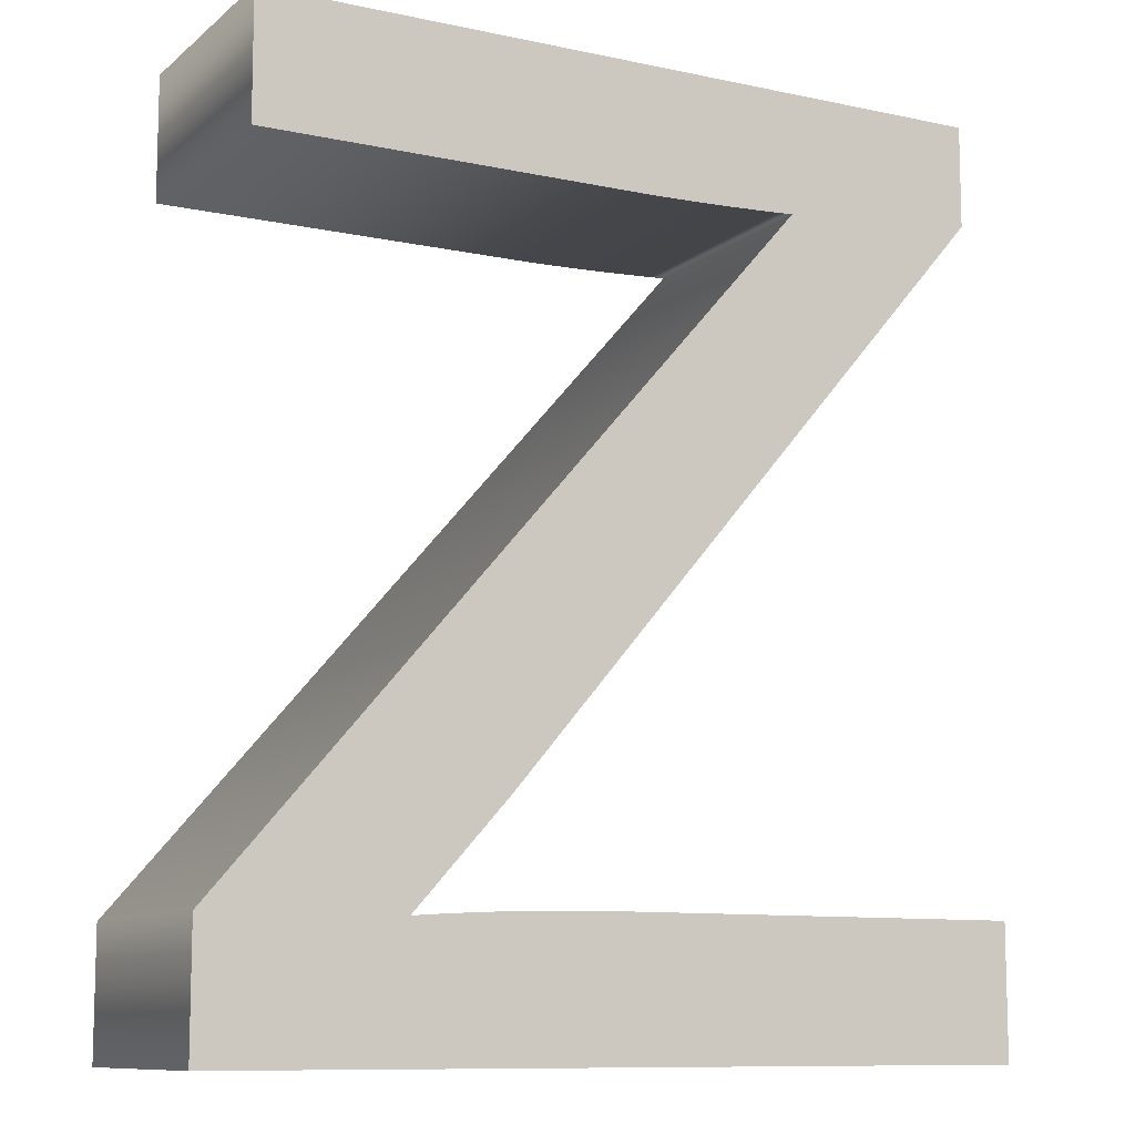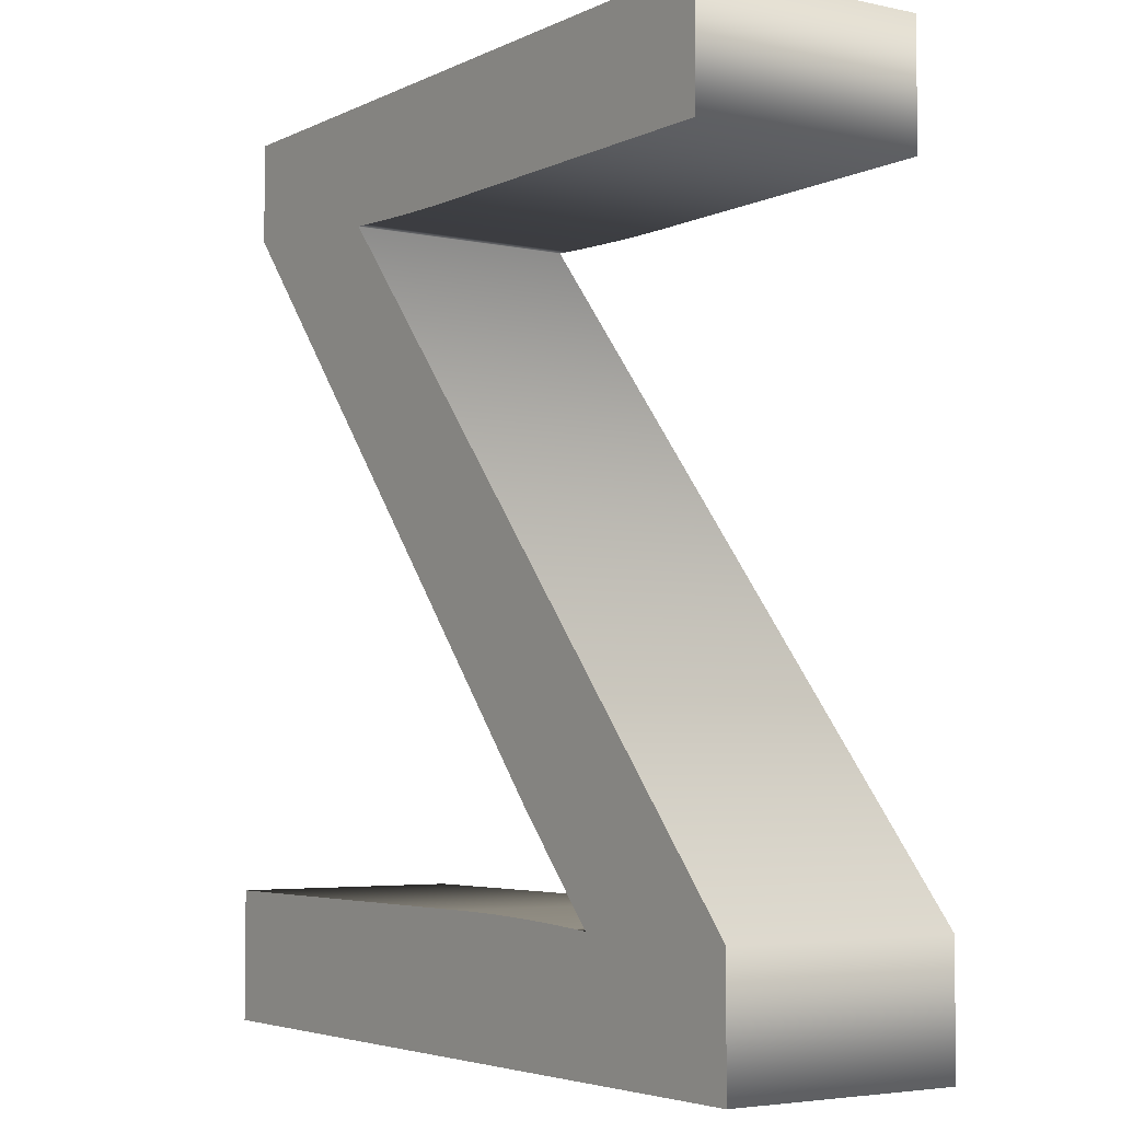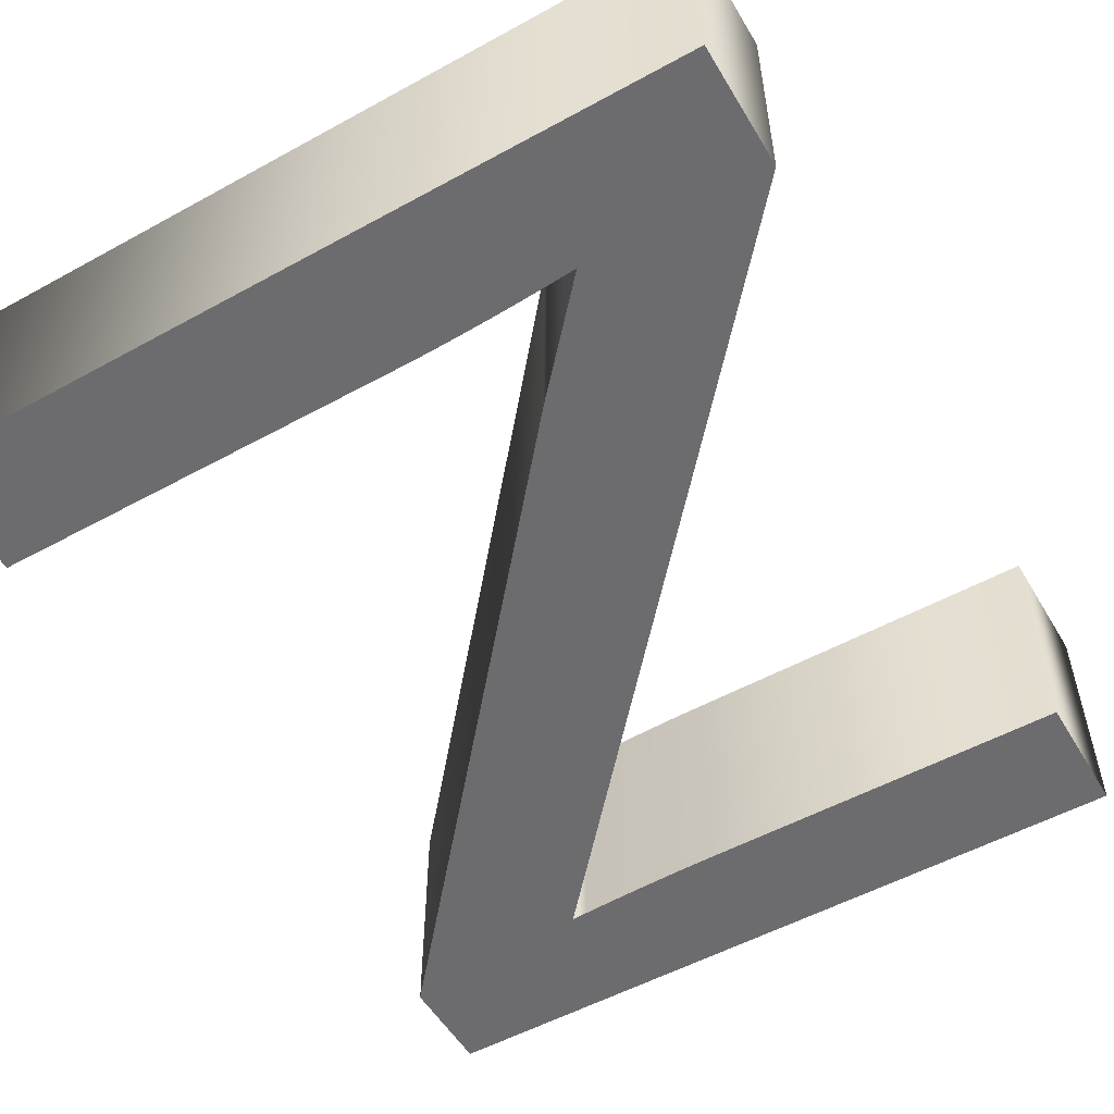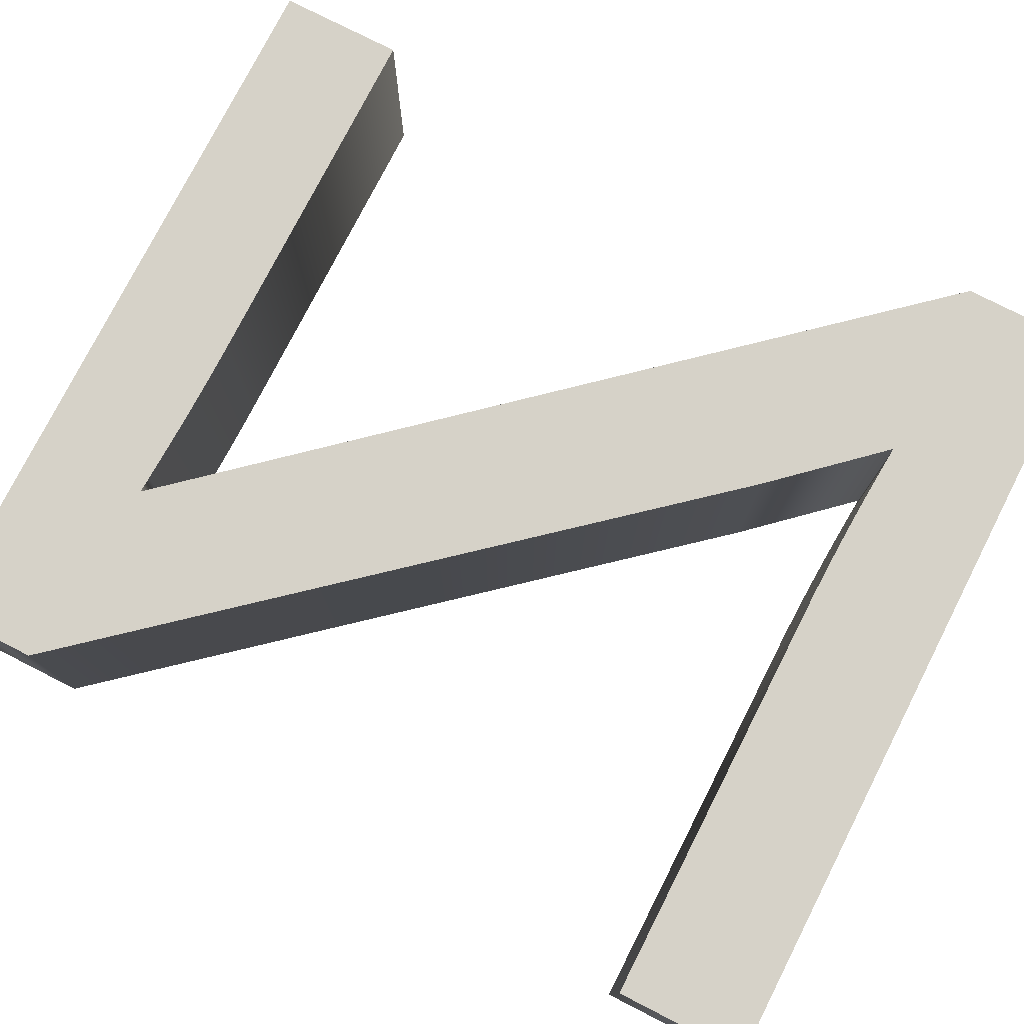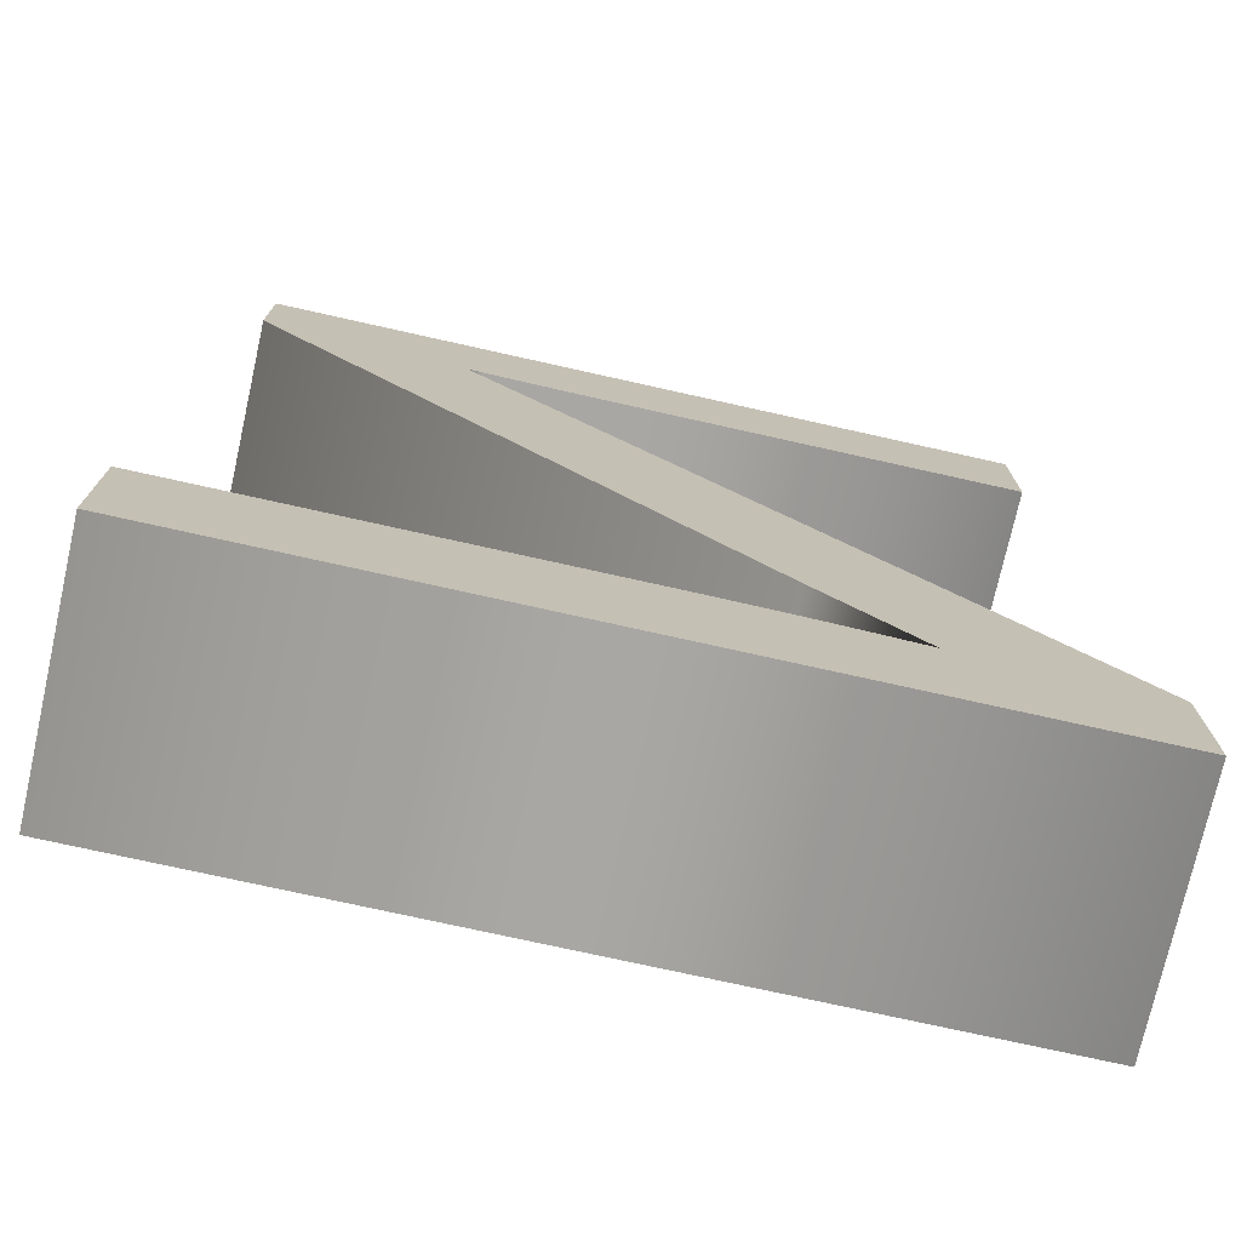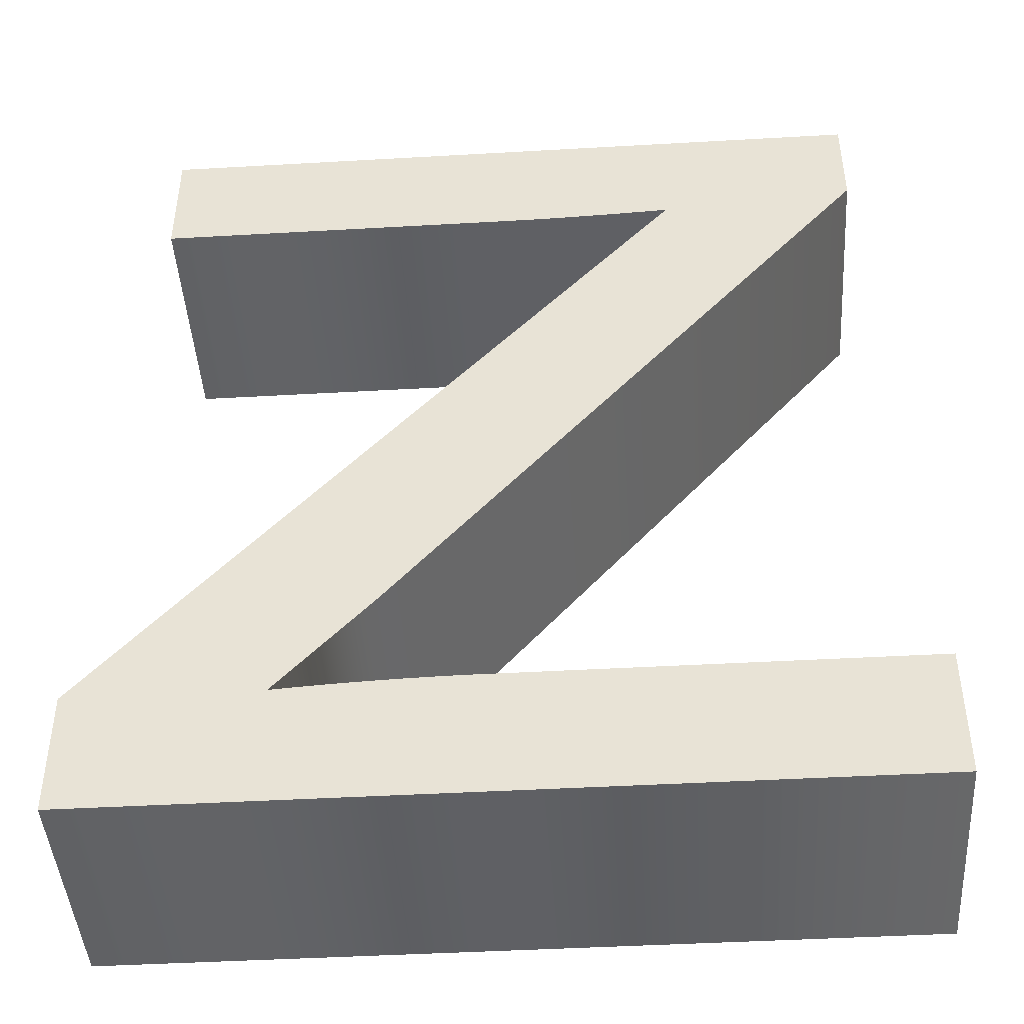
<metadata>
{"format":"obj","ext":"obj","renderer":"f3d","projection":"perspective","resolution":1024,"background":"white","views":[{"elev":-10.2,"azim":151.6,"up":"+Y"},{"elev":-4.4,"azim":55.7,"up":"+Y"},{"elev":-53.8,"azim":30.3,"up":"+Z"},{"elev":77.5,"azim":-63.0,"up":"+Z"},{"elev":-74.5,"azim":-12.6,"up":"+Y"},{"elev":-44.8,"azim":-176.2,"up":"+Y"}]}
</metadata>
<code>
o Text_Text.144
v -0.1682 0.1 -0.05
v 0.1682 0.1 -0.05
v 0.1682 0.1523 -0.05
v -0.07373 0.43 -0.05
v -0.06694 0.4296 -0.05
v -0.06028 0.4293 -0.05
v -0.05375 0.4291 -0.05
v -0.04736 0.4288 -0.05
v -0.04111 0.4286 -0.05
v -0.03499 0.4284 -0.05
v -0.029 0.4282 -0.05
v -0.02314 0.4281 -0.05
v -0.01743 0.428 -0.05
v -0.01184 0.4279 -0.05
v -0.00639 0.4279 -0.05
v -0.001074 0.4278 -0.05
v 0.1539 0.4278 -0.05
v 0.1539 0.4801 -0.05
v -0.1568 0.4801 -0.05
v -0.1568 0.4375 -0.05
v 0.04903 0.1963 -0.05
v 0.08876 0.1523 -0.05
v 0.08158 0.1528 -0.05
v 0.07447 0.1532 -0.05
v 0.06744 0.1537 -0.05
v 0.06049 0.154 -0.05
v 0.0536 0.1544 -0.05
v 0.0468 0.1547 -0.05
v 0.04006 0.1549 -0.05
v 0.0334 0.1551 -0.05
v 0.02682 0.1553 -0.05
v 0.02031 0.1554 -0.05
v 0.01388 0.1555 -0.05
v 0.007516 0.1555 -0.05
v -0.1682 0.1555 -0.05
v -0.1682 0.1 0.05
v 0.1682 0.1 0.05
v 0.1682 0.1523 0.05
v -0.07373 0.43 0.05
v -0.06694 0.4296 0.05
v -0.06028 0.4293 0.05
v -0.05375 0.4291 0.05
v -0.04736 0.4288 0.05
v -0.04111 0.4286 0.05
v -0.03499 0.4284 0.05
v -0.029 0.4282 0.05
v -0.02314 0.4281 0.05
v -0.01743 0.428 0.05
v -0.01184 0.4279 0.05
v -0.00639 0.4279 0.05
v -0.001074 0.4278 0.05
v 0.1539 0.4278 0.05
v 0.1539 0.4801 0.05
v -0.1568 0.4801 0.05
v -0.1568 0.4375 0.05
v 0.04903 0.1963 0.05
v 0.08876 0.1523 0.05
v 0.08158 0.1528 0.05
v 0.07447 0.1532 0.05
v 0.06744 0.1537 0.05
v 0.06049 0.154 0.05
v 0.0536 0.1544 0.05
v 0.0468 0.1547 0.05
v 0.04006 0.1549 0.05
v 0.0334 0.1551 0.05
v 0.02682 0.1553 0.05
v 0.02031 0.1554 0.05
v 0.01388 0.1555 0.05
v 0.007516 0.1555 0.05
v -0.1682 0.1555 0.05
v -0.1682 0.1 0.05
v -0.1682 0.1 -0.05
v 0.1682 0.1 0.05
v 0.1682 0.1 -0.05
v 0.1682 0.1523 0.05
v 0.1682 0.1523 -0.05
v -0.07373 0.43 0.05
v -0.07373 0.43 -0.05
v -0.06694 0.4296 0.05
v -0.06694 0.4296 -0.05
v -0.06028 0.4293 0.05
v -0.06028 0.4293 -0.05
v -0.05375 0.4291 0.05
v -0.05375 0.4291 -0.05
v -0.04736 0.4288 0.05
v -0.04736 0.4288 -0.05
v -0.04111 0.4286 0.05
v -0.04111 0.4286 -0.05
v -0.03499 0.4284 0.05
v -0.03499 0.4284 -0.05
v -0.029 0.4282 0.05
v -0.029 0.4282 -0.05
v -0.02314 0.4281 0.05
v -0.02314 0.4281 -0.05
v -0.01743 0.428 0.05
v -0.01743 0.428 -0.05
v -0.01184 0.4279 0.05
v -0.01184 0.4279 -0.05
v -0.00639 0.4279 0.05
v -0.00639 0.4279 -0.05
v -0.001074 0.4278 0.05
v -0.001074 0.4278 -0.05
v 0.1539 0.4278 0.05
v 0.1539 0.4278 -0.05
v 0.1539 0.4801 0.05
v 0.1539 0.4801 -0.05
v -0.1568 0.4801 0.05
v -0.1568 0.4801 -0.05
v -0.1568 0.4375 0.05
v -0.1568 0.4375 -0.05
v 0.04903 0.1963 0.05
v 0.04903 0.1963 -0.05
v 0.08876 0.1523 0.05
v 0.08876 0.1523 -0.05
v 0.08158 0.1528 0.05
v 0.08158 0.1528 -0.05
v 0.07447 0.1532 0.05
v 0.07447 0.1532 -0.05
v 0.06744 0.1537 0.05
v 0.06744 0.1537 -0.05
v 0.06049 0.154 0.05
v 0.06049 0.154 -0.05
v 0.0536 0.1544 0.05
v 0.0536 0.1544 -0.05
v 0.0468 0.1547 0.05
v 0.0468 0.1547 -0.05
v 0.04006 0.1549 0.05
v 0.04006 0.1549 -0.05
v 0.0334 0.1551 0.05
v 0.0334 0.1551 -0.05
v 0.02682 0.1553 0.05
v 0.02682 0.1553 -0.05
v 0.02031 0.1554 0.05
v 0.02031 0.1554 -0.05
v 0.01388 0.1555 0.05
v 0.01388 0.1555 -0.05
v 0.007516 0.1555 0.05
v 0.007516 0.1555 -0.05
v -0.1682 0.1555 0.05
v -0.1682 0.1555 -0.05
f 17 19 18
f 17 20 19
f 17 4 20
f 4 21 20
f 17 5 4
f 3 21 4
f 17 6 5
f 17 7 6
f 17 8 7
f 17 9 8
f 17 10 9
f 17 11 10
f 17 12 11
f 17 13 12
f 17 14 13
f 17 15 14
f 17 16 15
f 3 22 21
f 33 35 34
f 33 1 35
f 32 1 33
f 31 1 32
f 30 1 31
f 29 1 30
f 28 1 29
f 27 1 28
f 26 1 27
f 25 1 26
f 24 1 25
f 23 1 24
f 22 1 23
f 2 22 3
f 2 1 22
f 54 52 53
f 55 52 54
f 39 52 55
f 56 39 55
f 40 52 39
f 56 38 39
f 41 52 40
f 42 52 41
f 43 52 42
f 44 52 43
f 45 52 44
f 46 52 45
f 47 52 46
f 48 52 47
f 49 52 48
f 50 52 49
f 51 52 50
f 57 38 56
f 70 68 69
f 36 68 70
f 36 67 68
f 36 66 67
f 36 65 66
f 36 64 65
f 36 63 64
f 36 62 63
f 36 61 62
f 36 60 61
f 36 59 60
f 36 58 59
f 36 57 58
f 57 37 38
f 36 37 57
f 72 74 73 71
f 74 76 75 73
f 76 78 77 75
f 78 80 79 77
f 80 82 81 79
f 82 84 83 81
f 84 86 85 83
f 86 88 87 85
f 88 90 89 87
f 90 92 91 89
f 92 94 93 91
f 94 96 95 93
f 96 98 97 95
f 98 100 99 97
f 100 102 101 99
f 102 104 103 101
f 104 106 105 103
f 106 108 107 105
f 108 110 109 107
f 110 112 111 109
f 112 114 113 111
f 114 116 115 113
f 116 118 117 115
f 118 120 119 117
f 120 122 121 119
f 122 124 123 121
f 124 126 125 123
f 126 128 127 125
f 128 130 129 127
f 130 132 131 129
f 132 134 133 131
f 134 136 135 133
f 136 138 137 135
f 138 140 139 137
f 140 72 71 139

</code>
